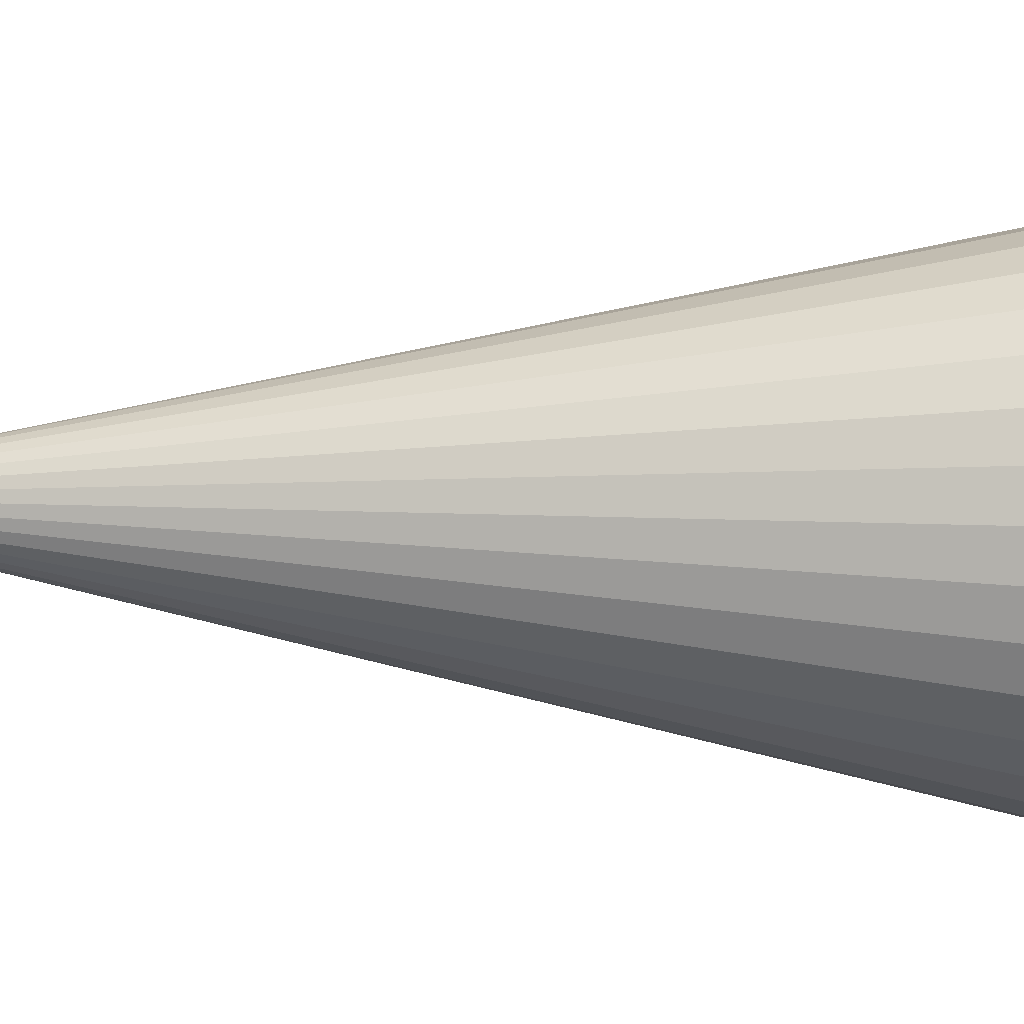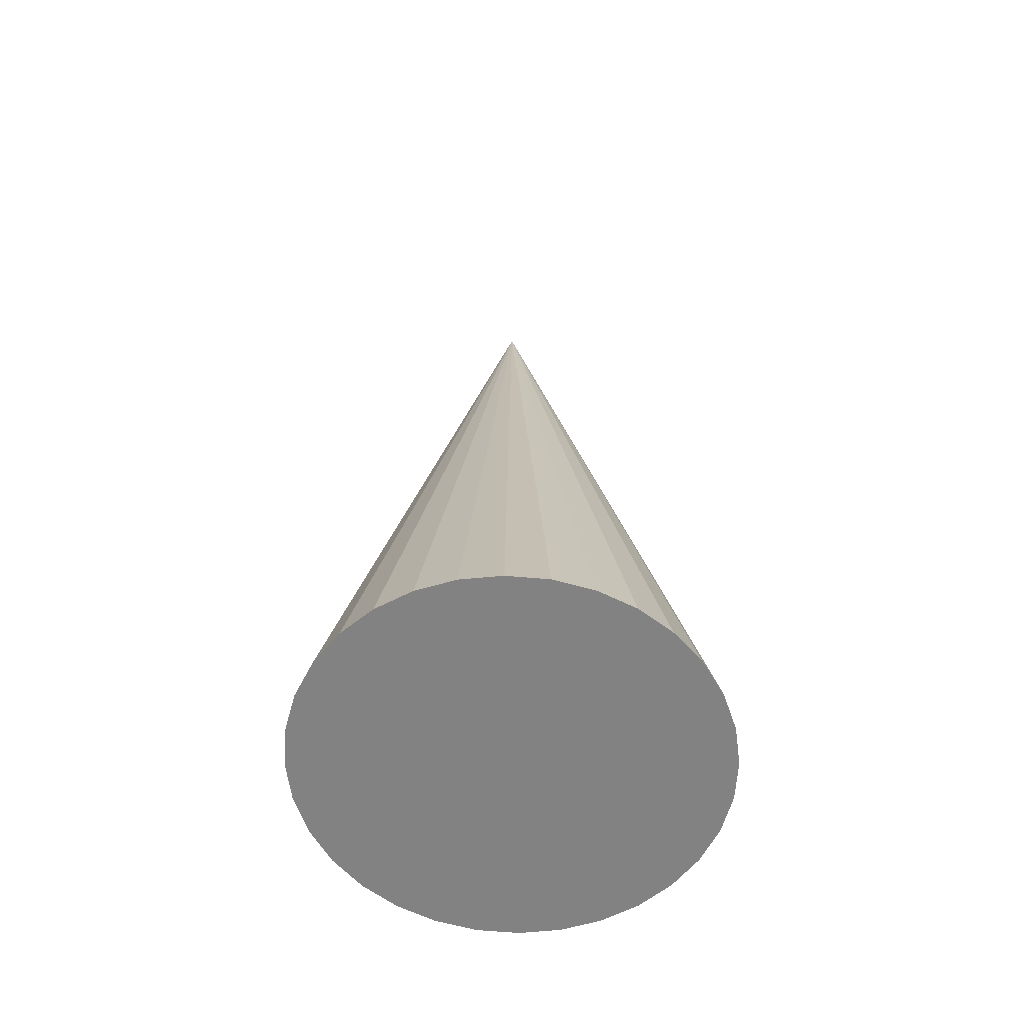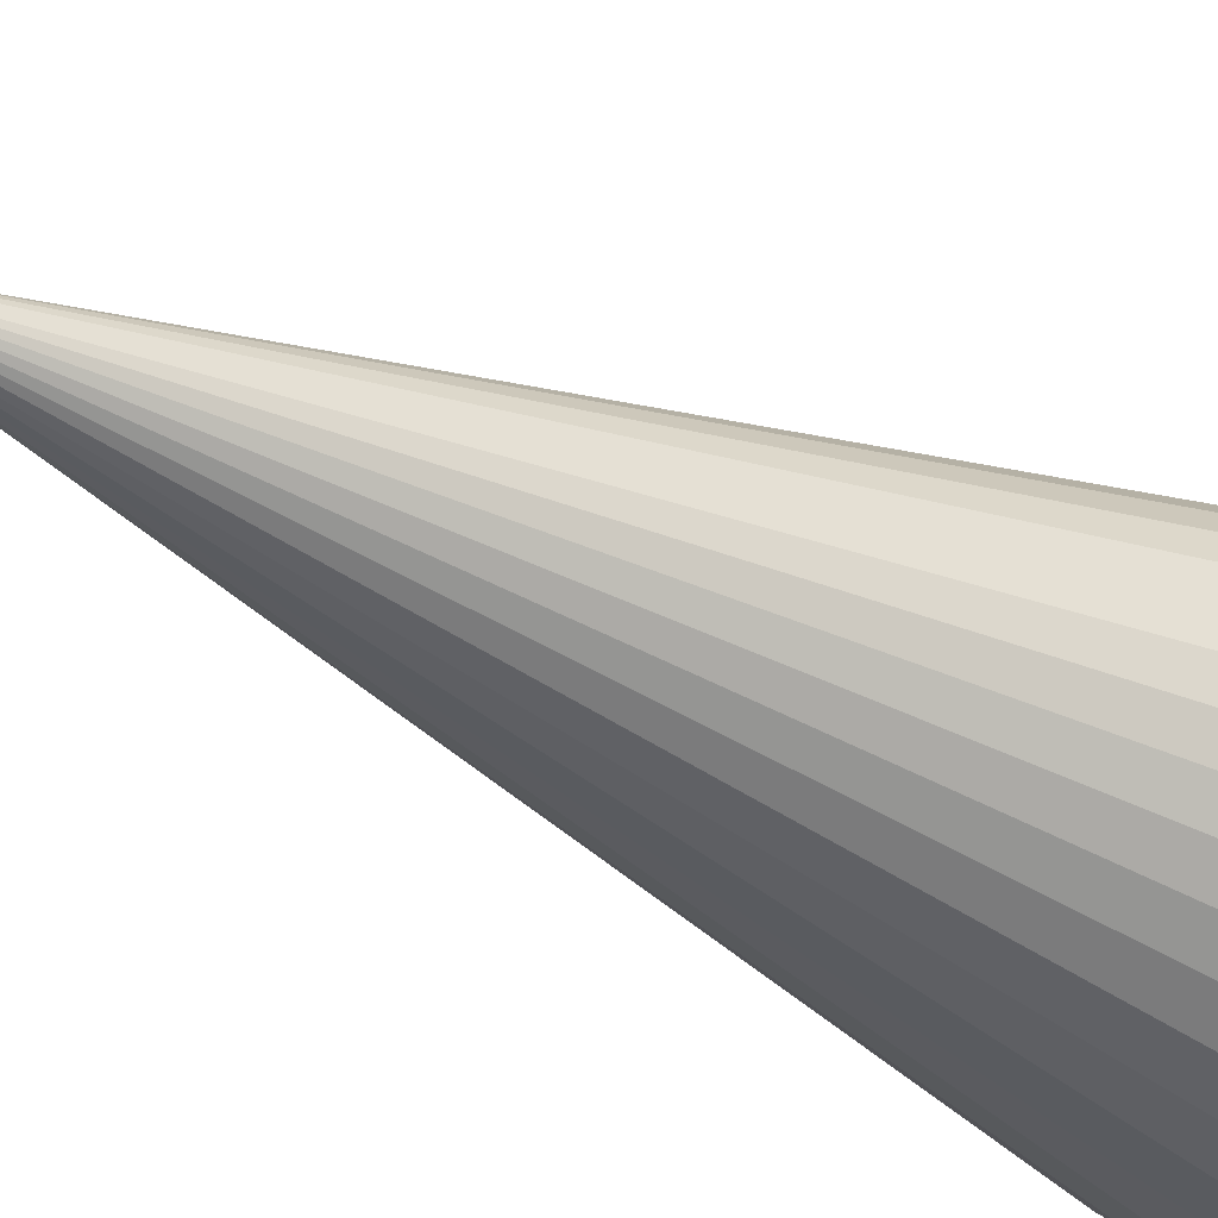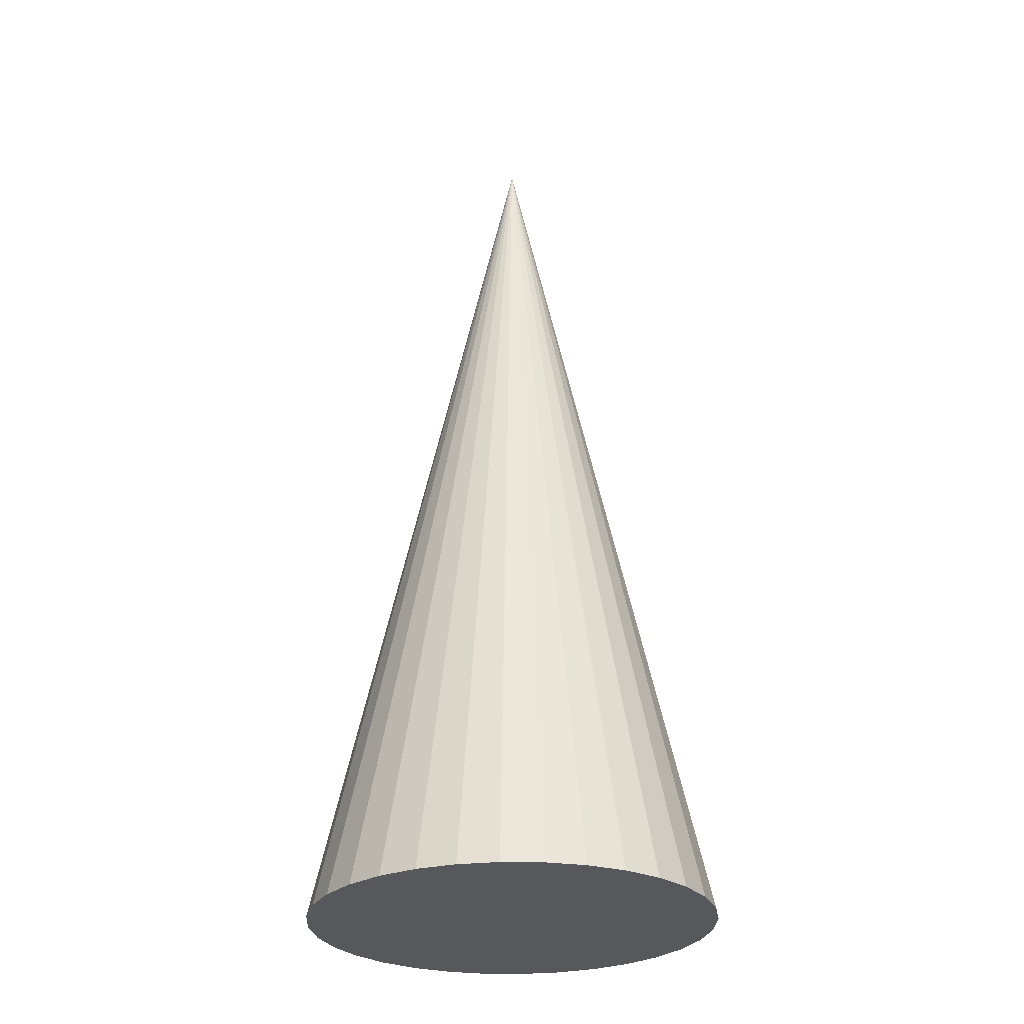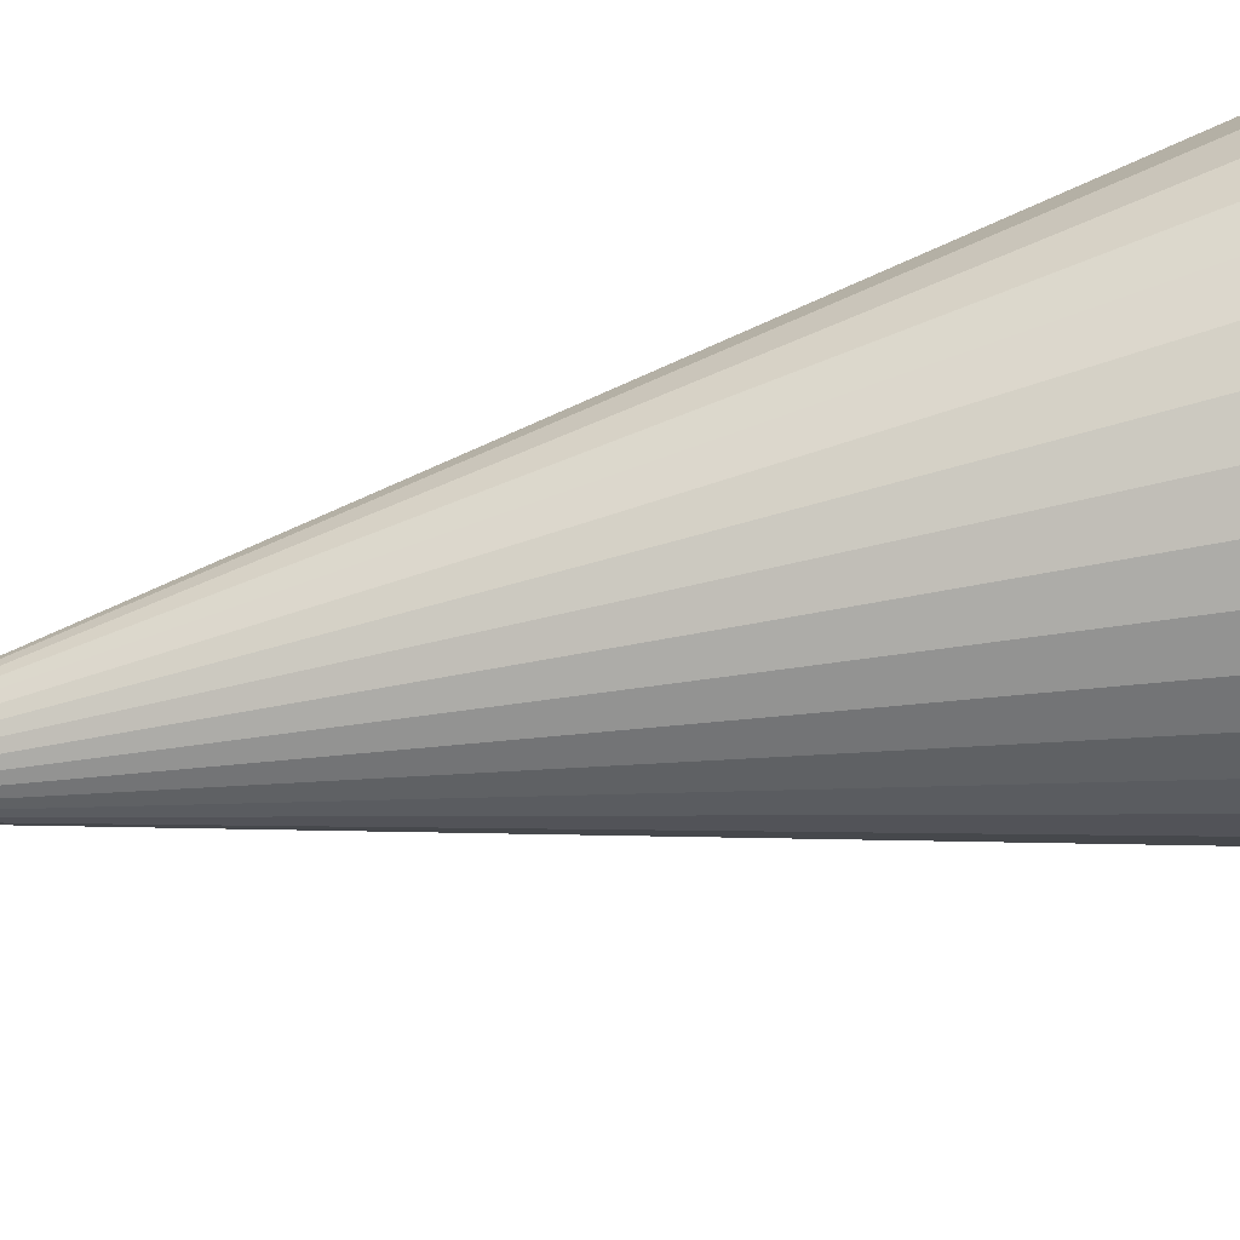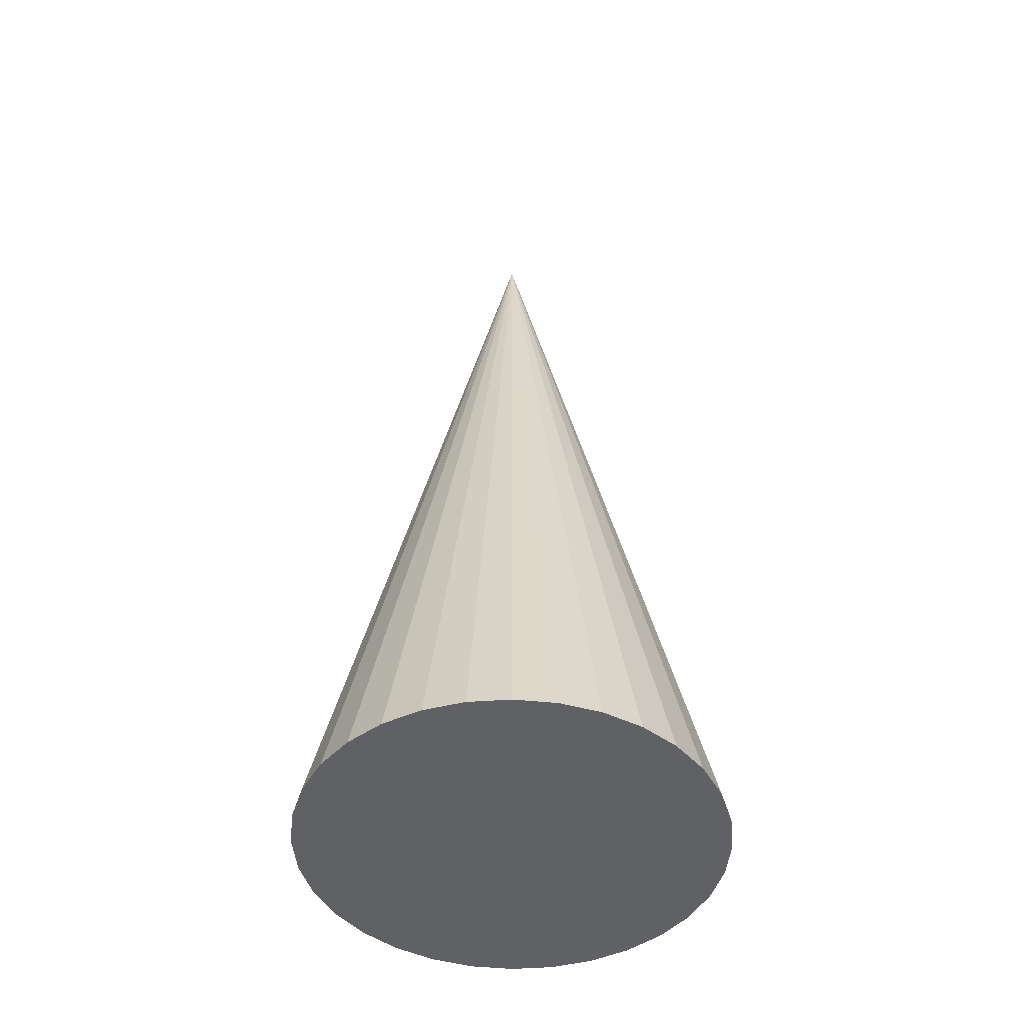
<metadata>
{"format":"obj","ext":"obj","renderer":"f3d","projection":"perspective","resolution":1024,"background":"white","views":[{"elev":-77.4,"azim":-91.1,"up":"+Z"},{"elev":-60.8,"azim":158.5,"up":"+Y"},{"elev":-29.5,"azim":-130.3,"up":"+Z"},{"elev":-28.2,"azim":-165.1,"up":"+Y"},{"elev":73.1,"azim":-101.8,"up":"+Z"},{"elev":-48.4,"azim":-11.8,"up":"+Y"}]}
</metadata>
<code>
o Cone
v 0 -0.9412 -0.3985
v 0.08114 -0.9412 -0.3908
v 0.1592 -0.9412 -0.3682
v 0.2311 -0.9412 -0.3313
v 0.2941 -0.9412 -0.2818
v 0.3458 -0.9412 -0.2214
v 0.3842 -0.9412 -0.1525
v 0.4079 -0.9412 -0.07774
v 0.4159 -0.9412 0
v 0.4079 -0.9412 0.07774
v 0.3842 -0.9412 0.1525
v 0.3458 -0.9412 0.2214
v 0.2941 -0.9412 0.2818
v 0.2311 -0.9412 0.3313
v 0.1592 -0.9412 0.3682
v 0.08114 -0.9412 0.3908
v 0 -0.9412 0.3985
v -0.08114 -0.9412 0.3908
v -0.1592 -0.9412 0.3682
v -0.2311 -0.9412 0.3313
v -0.2941 -0.9412 0.2818
v -0.3458 -0.9412 0.2214
v -0.3842 -0.9412 0.1525
v -0.4079 -0.9412 0.07774
v -0.4159 -0.9412 0
v -0.4079 -0.9412 -0.07774
v -0.3842 -0.9412 -0.1525
v -0.3458 -0.9412 -0.2214
v -0.2941 -0.9412 -0.2818
v -0.2311 -0.9412 -0.3313
v -0.1592 -0.9412 -0.3682
v -0.08114 -0.9412 -0.3908
v 0 0.9412 0
f 1 33 2
f 2 33 3
f 3 33 4
f 4 33 5
f 5 33 6
f 6 33 7
f 7 33 8
f 8 33 9
f 9 33 10
f 10 33 11
f 11 33 12
f 12 33 13
f 13 33 14
f 14 33 15
f 15 33 16
f 16 33 17
f 17 33 18
f 18 33 19
f 19 33 20
f 20 33 21
f 21 33 22
f 22 33 23
f 23 33 24
f 24 33 25
f 25 33 26
f 26 33 27
f 27 33 28
f 28 33 29
f 29 33 30
f 30 33 31
f 1 2 3 4 5 6 7 8 9 10 11 12 13 14 15 16 17 18 19 20 21 22 23 24 25 26 27 28 29 30 31 32
f 31 33 32
f 32 33 1

</code>
